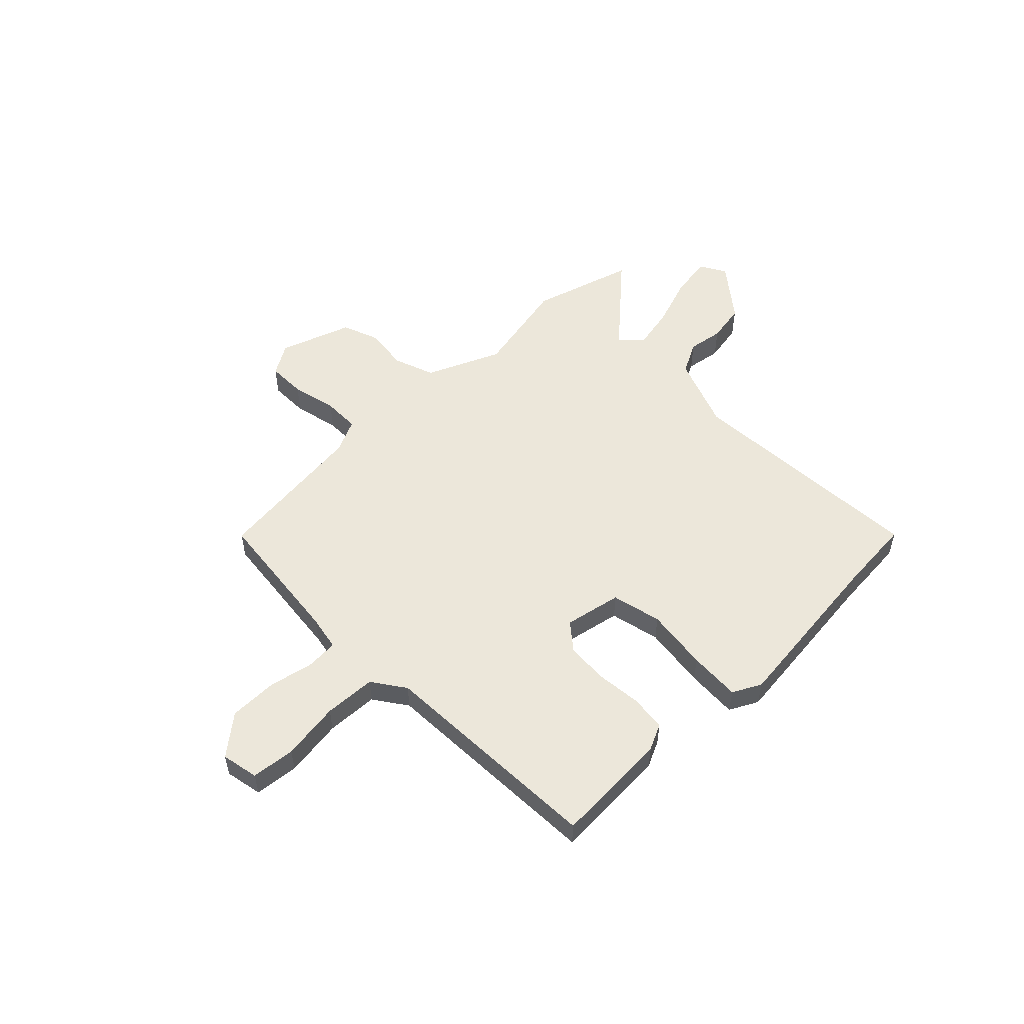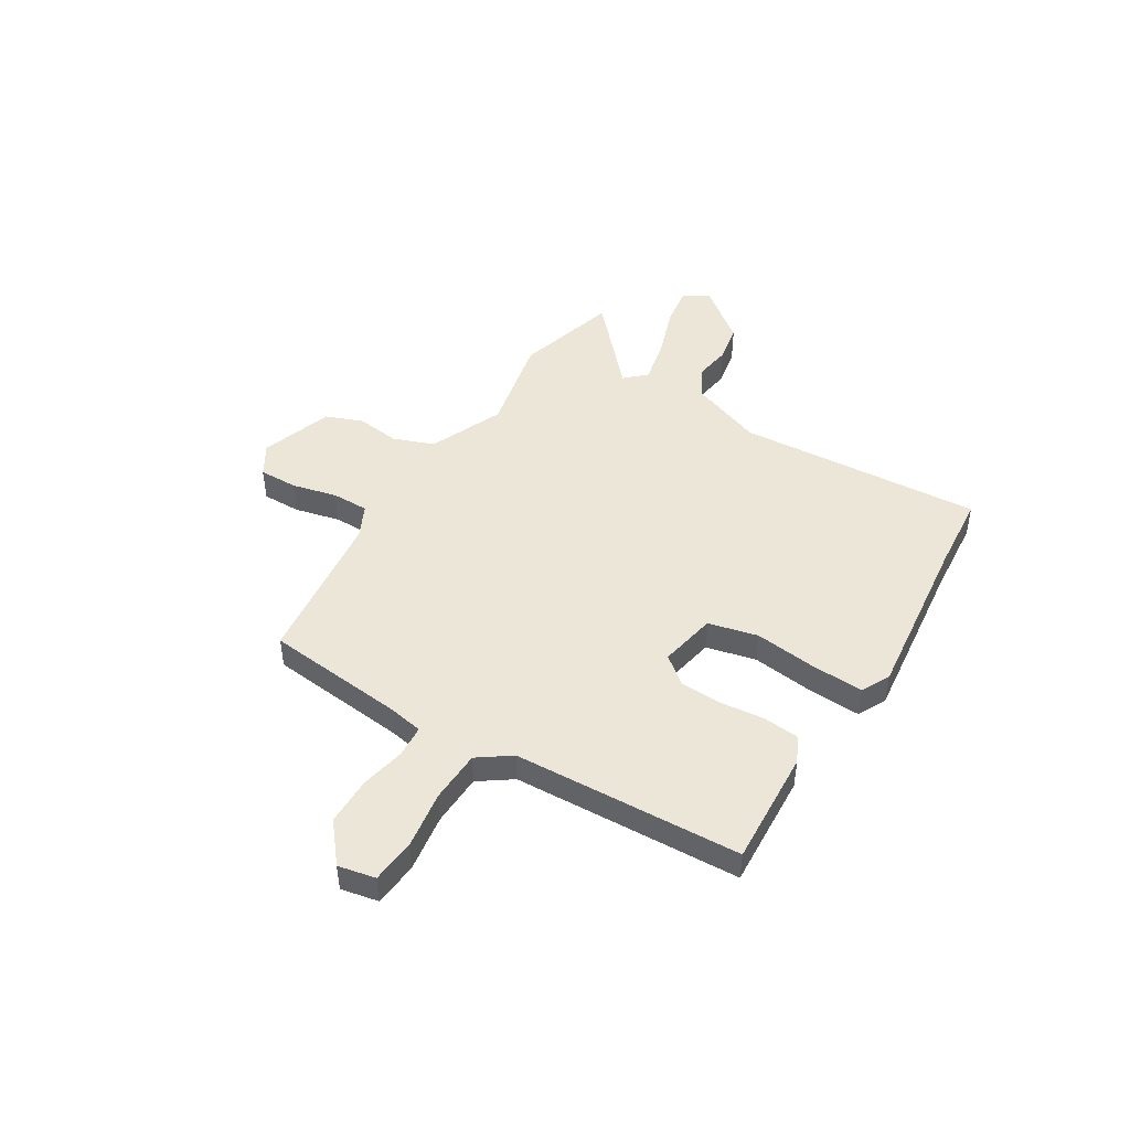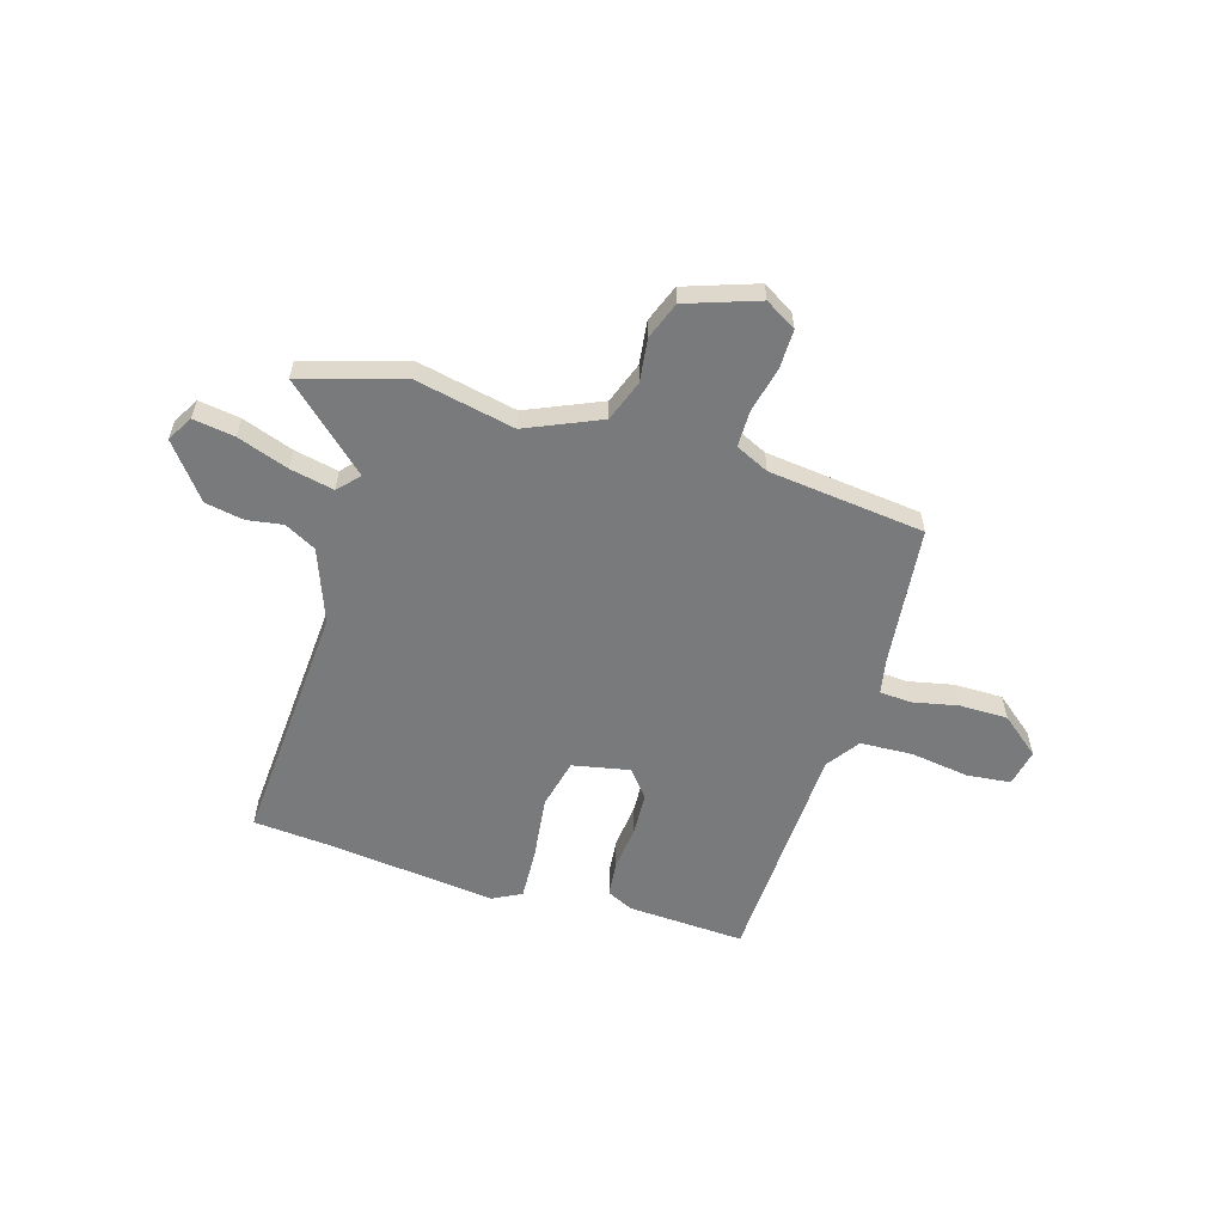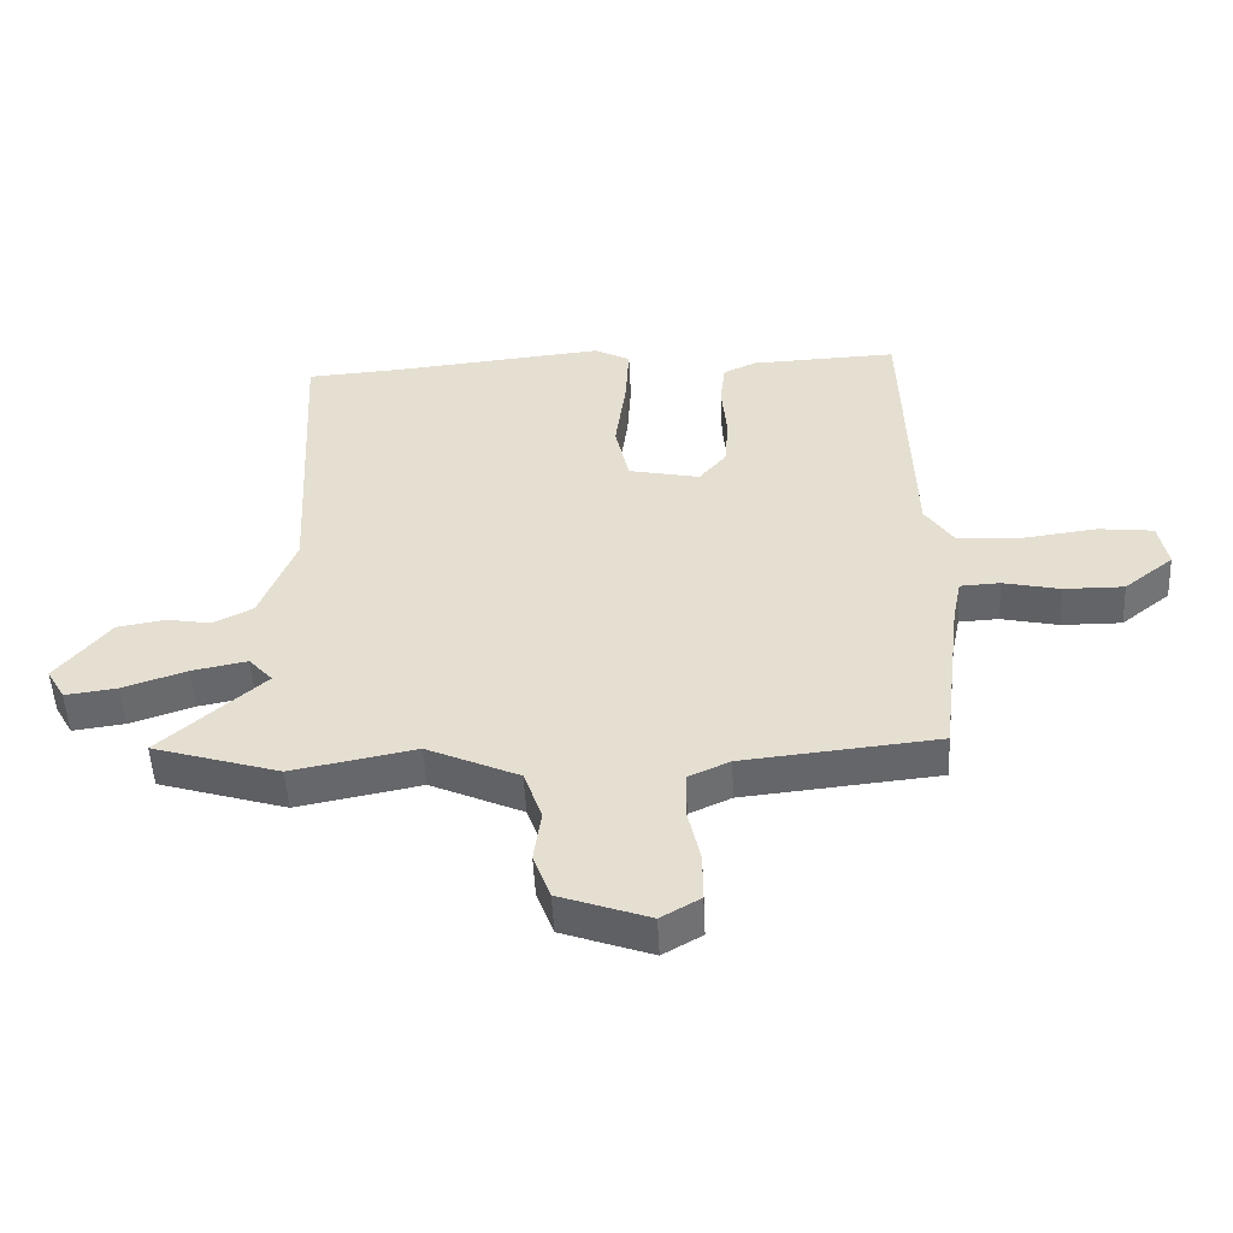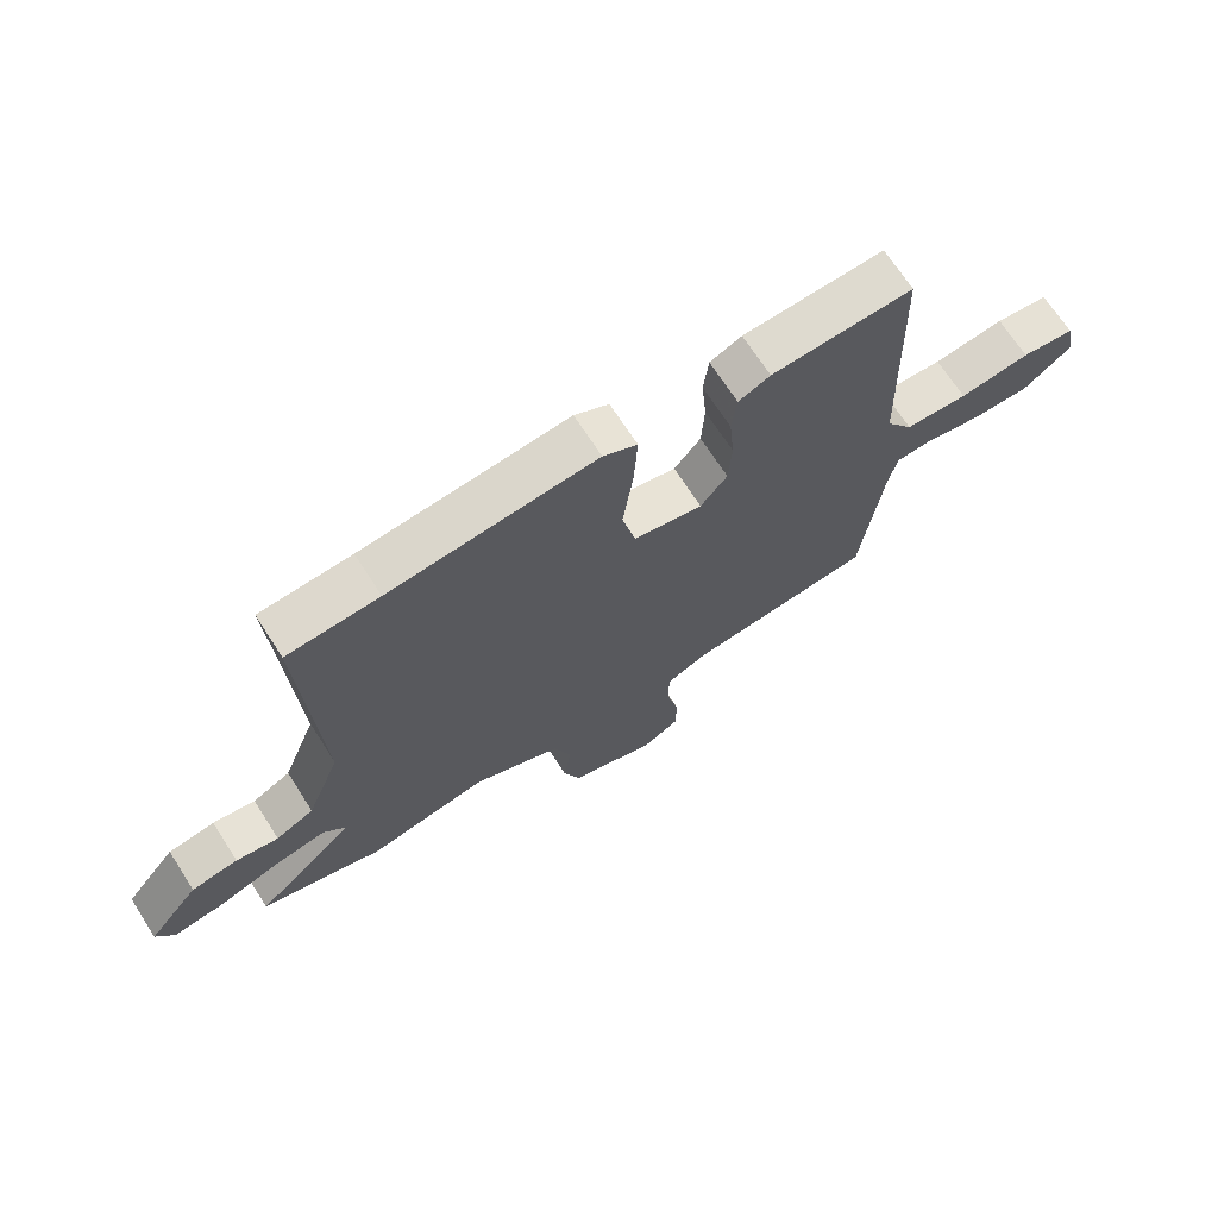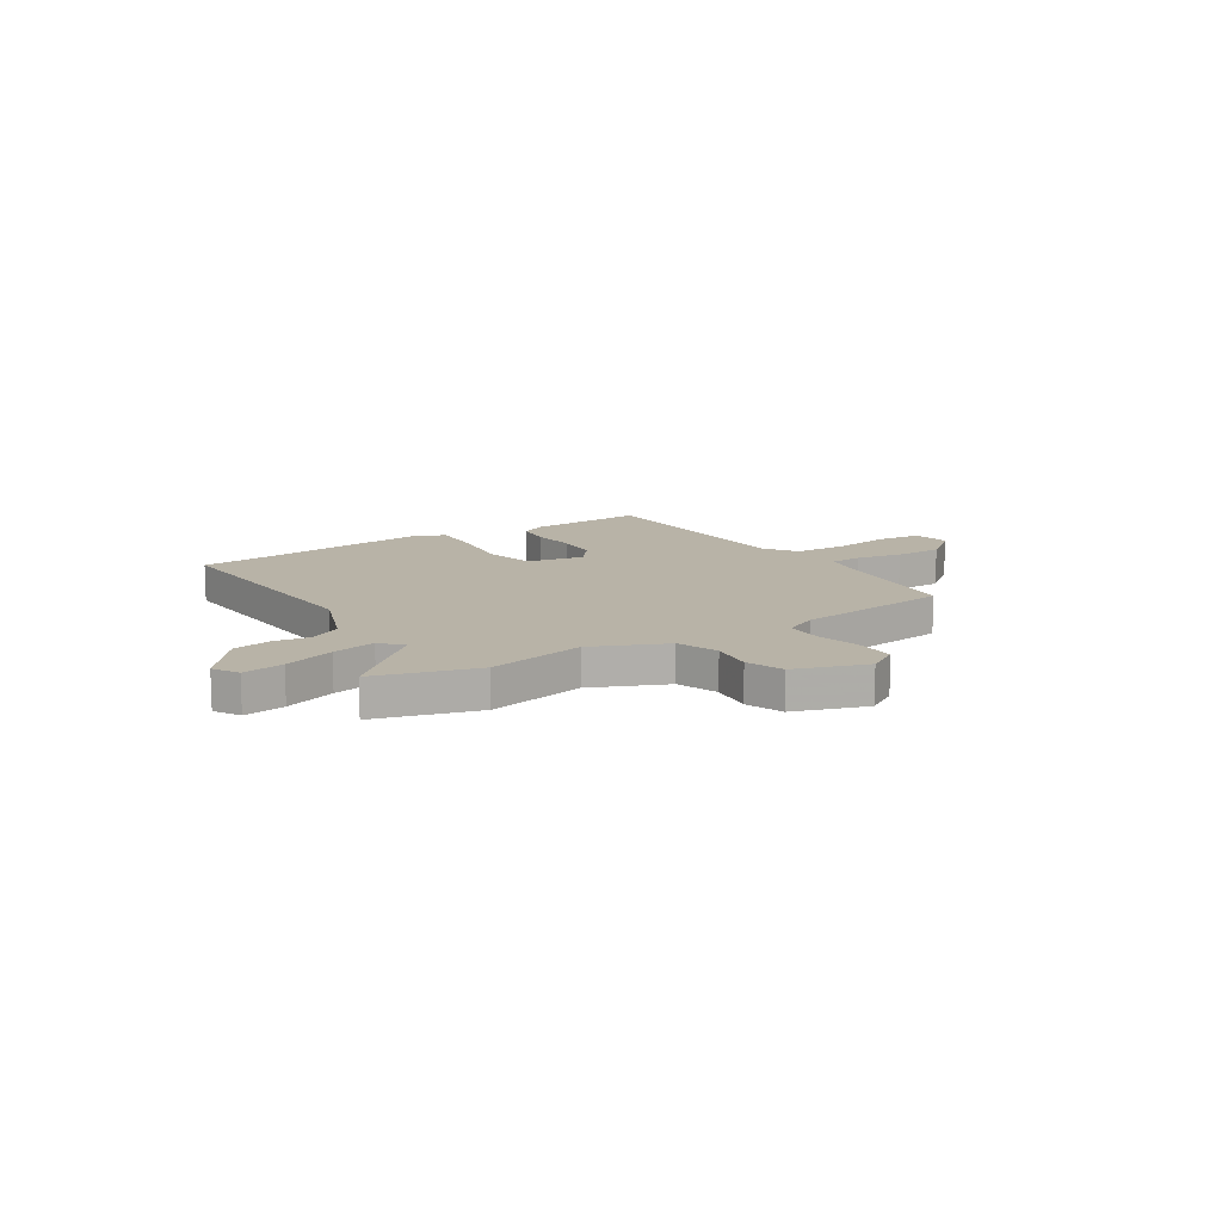
<metadata>
{"format":"obj","ext":"obj","renderer":"f3d","projection":"perspective","resolution":1024,"background":"white","views":[{"elev":53.7,"azim":-45.0,"up":"+Y"},{"elev":46.6,"azim":-59.4,"up":"+Y"},{"elev":-58.0,"azim":162.5,"up":"+Y"},{"elev":-51.2,"azim":-177.1,"up":"+Z"},{"elev":69.2,"azim":147.3,"up":"+Z"},{"elev":12.7,"azim":146.6,"up":"+Y"}]}
</metadata>
<code>
v -0.474 0.07 -0.492
v -0.507 0.07 -0.215
v -0.521 0.07 -0.146
v -0.584 0.07 -0.143
v -0.674 0.07 -0.163
v -0.769 0.07 -0.164
v -0.847 0.07 -0.102
v -0.833 0.07 -0.028
v -0.746 0.07 -0.018
v -0.63 0.07 -0.033
v -0.527 0.07 -0.027
v -0.482 0.07 0.039
v -0.468 0.07 0.492
v -0.236 0.07 0.483
v -0.184 0.07 0.459
v -0.176 0.07 0.388
v -0.184 0.07 0.299
v -0.179 0.07 0.215
v -0.135 0.07 0.162
v -0.022 0.07 0.186
v 0 0.07 0.285
v -0.017 0.07 0.41
v -0.023 0.07 0.512
v 0.033 0.07 0.542
v 0.371 0.07 0.509
v 0.521 0.07 0.499
v 0.496 0.07 0.012
v 0.552 0.07 -0.132
v 0.615 0.07 -0.164
v 0.685 0.07 -0.152
v 0.762 0.07 -0.165
v 0.847 0.07 -0.27
v 0.818 0.07 -0.321
v 0.736 0.07 -0.31
v 0.634 0.07 -0.276
v 0.547 0.07 -0.259
v 0.509 0.07 -0.301
v 0.674 0.07 -0.447
v 0.472 0.07 -0.509
v 0.276 0.07 -0.471
v 0.13 0.07 -0.537
v 0.101 0.07 -0.619
v 0.113 0.07 -0.704
v 0.086 0.07 -0.778
v -0.056 0.07 -0.829
v -0.118 0.07 -0.793
v -0.118 0.07 -0.716
v -0.098 0.07 -0.626
v -0.099 0.07 -0.553
v -0.165 0.07 -0.523
v -0.474 0 -0.492
v -0.507 0 -0.215
v -0.521 0 -0.146
v -0.584 0 -0.143
v -0.674 0 -0.163
v -0.769 0 -0.164
v -0.847 0 -0.102
v -0.833 0 -0.028
v -0.746 0 -0.018
v -0.63 0 -0.033
v -0.527 0 -0.027
v -0.482 0 0.039
v -0.468 0 0.492
v -0.236 0 0.483
v -0.184 0 0.459
v -0.176 0 0.388
v -0.184 0 0.299
v -0.179 0 0.215
v -0.135 0 0.162
v -0.022 0 0.186
v 0 0 0.285
v -0.017 0 0.41
v -0.023 0 0.512
v 0.033 0 0.542
v 0.371 0 0.509
v 0.521 0 0.499
v 0.496 0 0.012
v 0.552 0 -0.132
v 0.615 0 -0.164
v 0.685 0 -0.152
v 0.762 0 -0.165
v 0.847 0 -0.27
v 0.818 0 -0.321
v 0.736 0 -0.31
v 0.634 0 -0.276
v 0.547 0 -0.259
v 0.509 0 -0.301
v 0.674 0 -0.447
v 0.472 0 -0.509
v 0.276 0 -0.471
v 0.13 0 -0.537
v 0.101 0 -0.619
v 0.113 0 -0.704
v 0.086 0 -0.778
v -0.056 0 -0.829
v -0.118 0 -0.793
v -0.118 0 -0.716
v -0.098 0 -0.626
v -0.099 0 -0.553
v -0.165 0 -0.523
f 46 47 48
f 45 46 48
f 44 45 48
f 43 44 48
f 42 43 48
f 41 42 48 49
f 40 41 49 50
f 37 38 39 40
f 50 1 2
f 40 50 2
f 37 40 2
f 36 37 2
f 33 34 35
f 32 33 35
f 31 32 35
f 30 31 35
f 29 30 35
f 28 29 35 36
f 25 26 27
f 24 25 27
f 23 24 27
f 22 23 27
f 21 22 27
f 27 28 36
f 21 27 36
f 20 21 36
f 15 16 17
f 14 15 17
f 13 14 17
f 12 13 17
f 11 12 17 18
f 8 9 10
f 7 8 10
f 6 7 10
f 5 6 10
f 4 5 10
f 3 4 10 11
f 2 3 11
f 36 2 11
f 20 36 11
f 19 20 11
f 11 18 19
f 98 97 96
f 98 96 95
f 98 95 94
f 98 94 93
f 98 93 92
f 99 98 92 91
f 100 99 91 90
f 90 89 88 87
f 52 51 100
f 52 100 90
f 52 90 87
f 52 87 86
f 85 84 83
f 85 83 82
f 85 82 81
f 85 81 80
f 85 80 79
f 86 85 79 78
f 77 76 75
f 77 75 74
f 77 74 73
f 77 73 72
f 77 72 71
f 86 78 77
f 86 77 71
f 86 71 70
f 67 66 65
f 67 65 64
f 67 64 63
f 67 63 62
f 68 67 62 61
f 60 59 58
f 60 58 57
f 60 57 56
f 60 56 55
f 60 55 54
f 61 60 54 53
f 61 53 52
f 61 52 86
f 61 86 70
f 61 70 69
f 69 68 61
f 1 51 52 2
f 2 52 53 3
f 3 53 54 4
f 4 54 55 5
f 5 55 56 6
f 6 56 57 7
f 7 57 58 8
f 8 58 59 9
f 9 59 60 10
f 10 60 61 11
f 11 61 62 12
f 12 62 63 13
f 13 63 64 14
f 14 64 65 15
f 15 65 66 16
f 16 66 67 17
f 17 67 68 18
f 18 68 69 19
f 19 69 70 20
f 20 70 71 21
f 21 71 72 22
f 22 72 73 23
f 23 73 74 24
f 24 74 75 25
f 25 75 76 26
f 26 76 77 27
f 27 77 78 28
f 28 78 79 29
f 29 79 80 30
f 30 80 81 31
f 31 81 82 32
f 32 82 83 33
f 33 83 84 34
f 34 84 85 35
f 35 85 86 36
f 36 86 87 37
f 37 87 88 38
f 38 88 89 39
f 39 89 90 40
f 40 90 91 41
f 41 91 92 42
f 42 92 93 43
f 43 93 94 44
f 44 94 95 45
f 45 95 96 46
f 46 96 97 47
f 47 97 98 48
f 48 98 99 49
f 49 99 100 50
f 50 100 51 1

</code>
